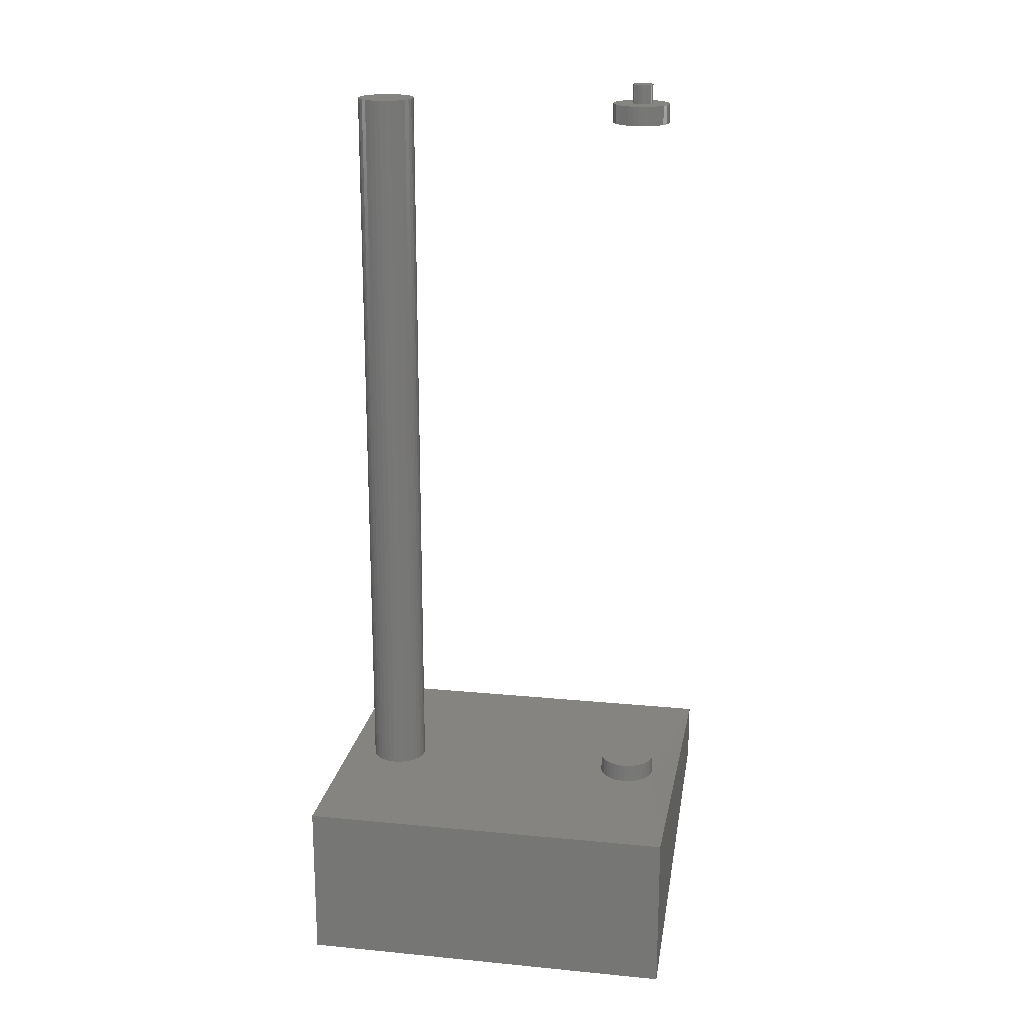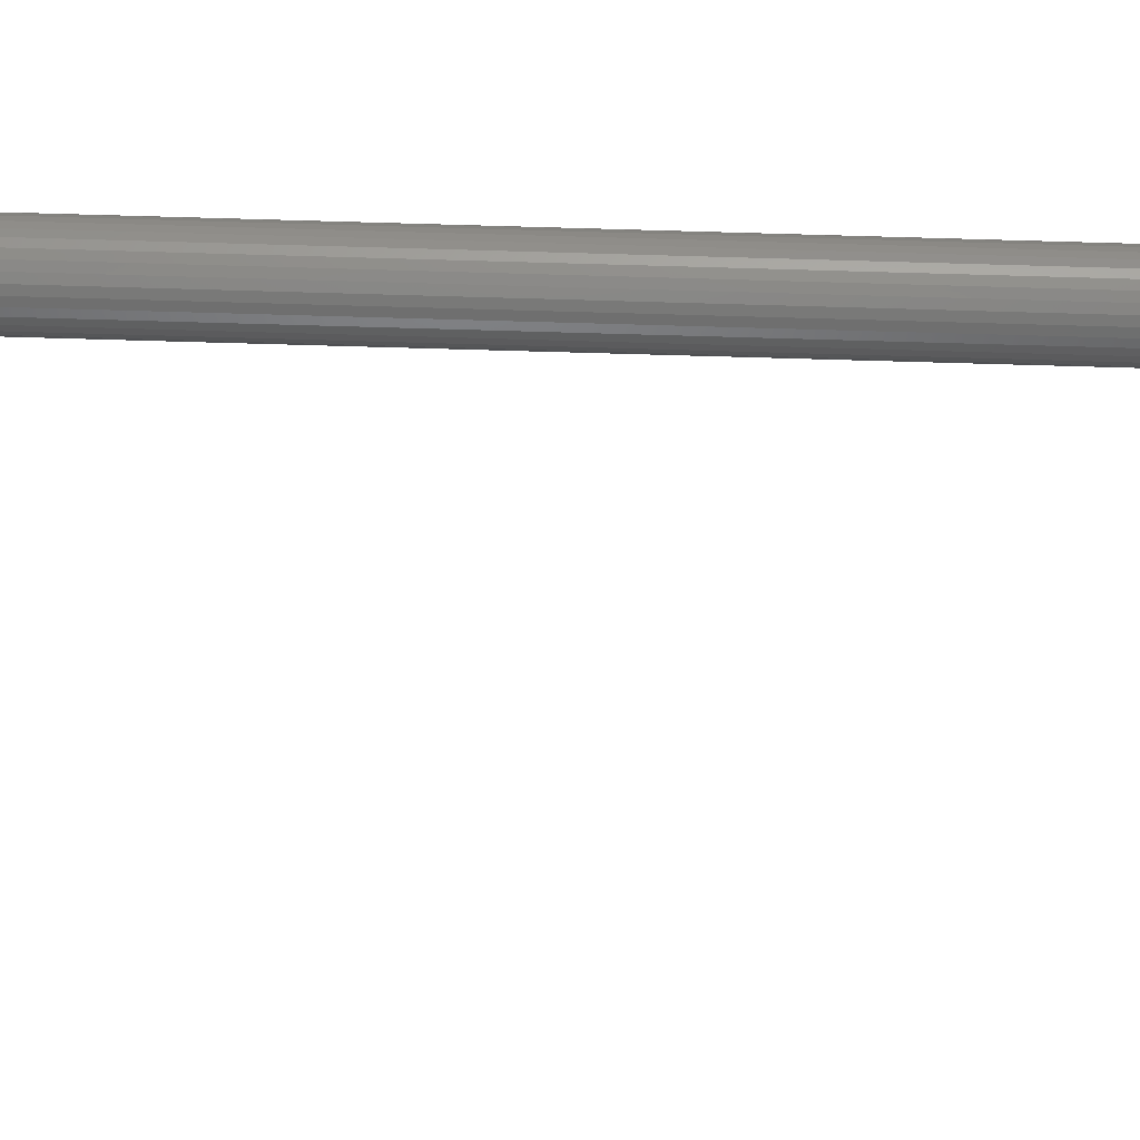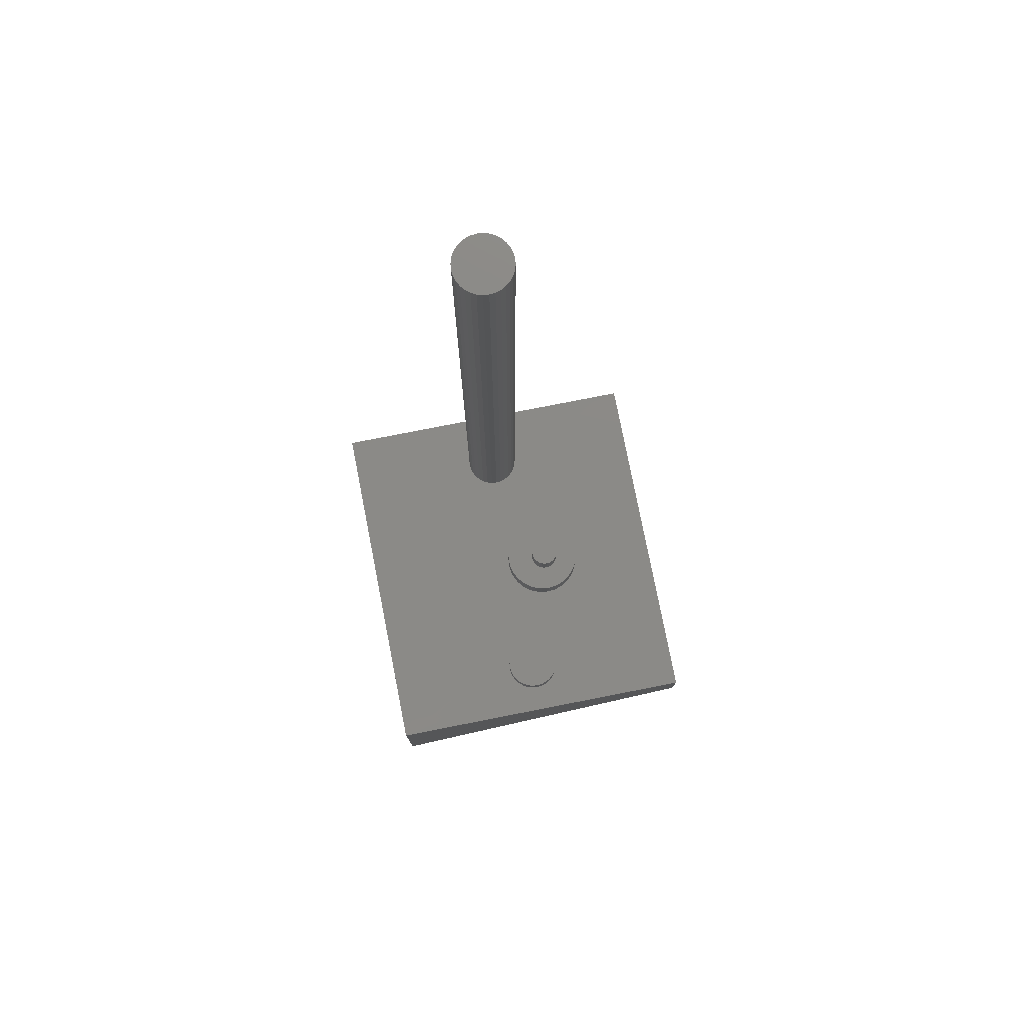
<metadata>
{"format":"stl","ext":"stl","renderer":"f3d","projection":"perspective","resolution":1024,"background":"white","views":[{"elev":19.5,"azim":10.3,"up":"+Z"},{"elev":-77.7,"azim":-91.6,"up":"+Y"},{"elev":78.2,"azim":78.9,"up":"+Z"}]}
</metadata>
<code>
# stl→obj: 328 verts, 644 faces
v 0.1562 -0.1406 -0.6168
v 0.1562 0.1406 -0.6168
v 0.1333 0 -0.6172
v 0.1329 -0.004621 -0.6172
v 0.1315 -0.009064 -0.6172
v 0.1293 -0.01316 -0.6172
v 0.1264 -0.01675 -0.6172
v 0.1228 -0.01969 -0.6172
v 0.1187 -0.02188 -0.6172
v 0.1142 -0.02323 -0.6172
v 0.1096 -0.02368 -0.6172
v 0.105 -0.02323 -0.6172
v 0.1006 -0.02188 -0.6172
v 0.09646 -0.01969 -0.6172
v 0.09287 -0.01675 -0.6172
v -0.08544 0 -0.6172
v -0.0859 -0.004621 -0.6172
v -0.08725 -0.009064 -0.6172
v -0.08944 -0.01316 -0.6172
v -0.09238 -0.01675 -0.6172
v -0.09597 -0.01969 -0.6172
v -0.1001 -0.02188 -0.6172
v -0.1045 -0.02323 -0.6172
v -0.1091 -0.02368 -0.6172
v -0.1137 -0.02323 -0.6172
v -0.1562 -0.1406 -0.6168
v -0.1182 -0.02188 -0.6172
v -0.1223 -0.01969 -0.6172
v -0.1259 -0.01675 -0.6172
v -0.1288 -0.01316 -0.6172
v -0.131 -0.009064 -0.6172
v -0.1324 -0.004621 -0.6172
v -0.1328 2.9e-18 -0.6172
v -0.1562 0.1406 -0.6168
v 0.08993 -0.01316 -0.6172
v 0.08774 -0.009064 -0.6172
v 0.08639 -0.004621 -0.6172
v 0.08594 2.9e-18 -0.6172
v 0.08639 0.004621 -0.6172
v 0.08774 0.009064 -0.6172
v 0.08993 0.01316 -0.6172
v 0.09287 0.01675 -0.6172
v -0.1137 0.02323 -0.6172
v -0.1091 0.02368 -0.6172
v -0.1045 0.02323 -0.6172
v -0.1001 0.02188 -0.6172
v -0.09597 0.01969 -0.6172
v -0.09238 0.01675 -0.6172
v -0.08944 0.01316 -0.6172
v -0.08725 0.009064 -0.6172
v -0.0859 0.004621 -0.6172
v 0.09646 0.01969 -0.6172
v 0.1006 0.02188 -0.6172
v 0.105 0.02323 -0.6172
v 0.1096 0.02368 -0.6172
v 0.1142 0.02323 -0.6172
v 0.1187 0.02188 -0.6172
v 0.1228 0.01969 -0.6172
v 0.1264 0.01675 -0.6172
v 0.1293 0.01316 -0.6172
v 0.1315 0.009064 -0.6172
v 0.1329 0.004621 -0.6172
v -0.1324 0.004621 -0.6172
v -0.131 0.009064 -0.6172
v -0.1288 0.01316 -0.6172
v -0.1259 0.01675 -0.6172
v -0.1223 0.01969 -0.6172
v -0.1182 0.02188 -0.6172
v -0.08544 0 0
v -0.0859 -0.004621 0
v -0.08725 -0.009064 0
v -0.08944 -0.01316 0
v -0.09238 -0.01675 0
v -0.09597 -0.01969 0
v -0.1001 -0.02188 0
v -0.1045 -0.02323 0
v -0.1091 -0.02368 0
v -0.1137 -0.02323 0
v -0.1182 -0.02188 0
v -0.1223 -0.01969 0
v -0.1259 -0.01675 0
v -0.1288 -0.01316 0
v -0.131 -0.009064 0
v -0.1324 -0.004621 0
v -0.1328 2.9e-18 0
v -0.1324 0.004621 0
v -0.131 0.009064 0
v -0.1288 0.01316 0
v -0.1259 0.01675 0
v -0.1223 0.01969 0
v -0.1182 0.02188 0
v -0.1137 0.02323 0
v -0.1091 0.02368 0
v -0.1045 0.02323 0
v -0.1001 0.02188 0
v -0.09597 0.01969 0
v -0.09238 0.01675 0
v -0.08944 0.01316 0
v -0.08725 0.009064 0
v -0.0859 0.004621 0
v 0.1333 0 -0.6016
v 0.1329 -0.004621 -0.6016
v 0.1315 -0.009064 -0.6016
v 0.1293 -0.01316 -0.6016
v 0.1264 -0.01675 -0.6016
v 0.1228 -0.01969 -0.6016
v 0.1187 -0.02188 -0.6016
v 0.1142 -0.02323 -0.6016
v 0.1096 -0.02368 -0.6016
v 0.105 -0.02323 -0.6016
v 0.1006 -0.02188 -0.6016
v 0.09646 -0.01969 -0.6016
v 0.09287 -0.01675 -0.6016
v 0.08993 -0.01316 -0.6016
v 0.08774 -0.009064 -0.6016
v 0.08639 -0.004621 -0.6016
v 0.08594 2.9e-18 -0.6016
v 0.08639 0.004621 -0.6016
v 0.08774 0.009064 -0.6016
v 0.08993 0.01316 -0.6016
v 0.09287 0.01675 -0.6016
v 0.09646 0.01969 -0.6016
v 0.1006 0.02188 -0.6016
v 0.105 0.02323 -0.6016
v 0.1096 0.02368 -0.6016
v 0.1142 0.02323 -0.6016
v 0.1187 0.02188 -0.6016
v 0.1228 0.01969 -0.6016
v 0.1264 0.01675 -0.6016
v 0.1293 0.01316 -0.6016
v 0.1315 0.009064 -0.6016
v 0.1329 0.004621 -0.6016
v 0.1562 -0.1406 -0.75
v 0.1562 0.1406 -0.6641
v -0.1562 -0.1406 -0.75
v -0.1562 0.1406 -0.6641
v 0.08594 2.9e-18 -0.01562
v 0.08594 2.9e-18 0
v 0.08639 0.004621 -0.01562
v 0.08639 0.004621 0
v 0.08774 0.009064 -0.01562
v 0.08774 0.009064 0
v 0.08993 0.01316 -0.01562
v 0.08993 0.01316 0
v 0.09287 0.01675 -0.01562
v 0.09287 0.01675 0
v 0.09646 0.01969 -0.01562
v 0.09646 0.01969 0
v 0.1006 0.02188 -0.01562
v 0.1006 0.02188 0
v 0.105 0.02323 -0.01562
v 0.105 0.02323 0
v 0.1096 0.02368 -0.01562
v 0.1096 0.02368 0
v 0.1142 0.02323 -0.01562
v 0.1142 0.02323 0
v 0.1187 0.02188 -0.01562
v 0.1187 0.02188 0
v 0.1228 0.01969 -0.01562
v 0.1228 0.01969 0
v 0.1264 0.01675 -0.01562
v 0.1264 0.01675 0
v 0.1293 0.01316 -0.01562
v 0.1293 0.01316 0
v 0.1315 0.009064 -0.01562
v 0.1315 0.009064 0
v 0.1329 0.004621 -0.01562
v 0.1329 0.004621 0
v 0.1333 0 -0.01562
v 0.1333 0 0
v 0.1329 -0.004621 -0.01562
v 0.1329 -0.004621 0
v 0.1315 -0.009064 -0.01562
v 0.1315 -0.009064 0
v 0.1293 -0.01316 -0.01562
v 0.1293 -0.01316 0
v 0.1264 -0.01675 -0.01562
v 0.1264 -0.01675 0
v 0.1228 -0.01969 -0.01562
v 0.1228 -0.01969 0
v 0.1187 -0.02188 -0.01562
v 0.1187 -0.02188 0
v 0.1142 -0.02323 -0.01562
v 0.1142 -0.02323 0
v 0.1096 -0.02368 -0.01562
v 0.1096 -0.02368 0
v 0.105 -0.02323 -0.01562
v 0.105 -0.02323 0
v 0.1006 -0.02188 -0.01562
v 0.1006 -0.02188 0
v 0.09646 -0.01969 -0.01562
v 0.09646 -0.01969 0
v 0.09287 -0.01675 -0.01562
v 0.09287 -0.01675 0
v 0.08993 -0.01316 -0.01562
v 0.08993 -0.01316 0
v 0.08774 -0.009064 -0.01562
v 0.08774 -0.009064 0
v 0.08639 -0.004621 -0.01562
v 0.08639 -0.004621 0
v -0.1091 0.008059 -0.6016
v -0.1107 0.007904 -0.01562
v -0.1107 0.007904 -0.6016
v -0.1122 0.007446 -0.01562
v -0.1122 0.007446 -0.6016
v -0.1136 0.006701 -0.01562
v -0.1136 0.006701 -0.6016
v -0.1148 0.005699 -0.01562
v -0.1148 0.005699 -0.6016
v -0.1158 0.004477 -0.01562
v -0.1158 0.004477 -0.6016
v -0.1166 0.003084 -0.01562
v -0.1166 0.003084 -0.6016
v -0.117 0.001572 -0.01562
v -0.117 0.001572 -0.6016
v -0.1172 9.869e-19 -0.01562
v -0.1172 9.869e-19 -0.6016
v -0.1091 0.008059 -0.01562
v -0.1076 0.007904 -0.6016
v -0.1076 0.007904 -0.01562
v -0.106 0.007446 -0.6016
v -0.106 0.007446 -0.01562
v -0.1047 0.006701 -0.6016
v -0.1047 0.006701 -0.01562
v -0.1034 0.005699 -0.6016
v -0.1034 0.005699 -0.01562
v -0.1024 0.004477 -0.6016
v -0.1024 0.004477 -0.01562
v -0.1017 0.003084 -0.6016
v -0.1017 0.003084 -0.01562
v -0.1012 0.001572 -0.6016
v -0.1012 0.001572 -0.01562
v -0.1011 -1.974e-18 -0.6016
v -0.1011 0 -0.01562
v -0.1091 -0.008059 -0.6016
v -0.1076 -0.007904 -0.01562
v -0.1076 -0.007904 -0.6016
v -0.106 -0.007446 -0.01562
v -0.106 -0.007446 -0.6016
v -0.1047 -0.006701 -0.01562
v -0.1047 -0.006701 -0.6016
v -0.1034 -0.005699 -0.01562
v -0.1034 -0.005699 -0.6016
v -0.1024 -0.004477 -0.01562
v -0.1024 -0.004477 -0.6016
v -0.1017 -0.003084 -0.01562
v -0.1017 -0.003084 -0.6016
v -0.1012 -0.001572 -0.01562
v -0.1012 -0.001572 -0.6016
v -0.1091 -0.008059 -0.01562
v -0.1107 -0.007904 -0.6016
v -0.1107 -0.007904 -0.01562
v -0.1122 -0.007446 -0.6016
v -0.1122 -0.007446 -0.01562
v -0.1136 -0.006701 -0.6016
v -0.1136 -0.006701 -0.01562
v -0.1148 -0.005699 -0.6016
v -0.1148 -0.005699 -0.01562
v -0.1158 -0.004477 -0.6016
v -0.1158 -0.004477 -0.01562
v -0.1166 -0.003084 -0.6016
v -0.1166 -0.003084 -0.01562
v -0.117 -0.001572 -0.6016
v -0.117 -0.001572 -0.01562
v 0.1021 0.001234 0
v 0.1022 -0.0004029 0
v 0.1137 0.008983 0
v 0.1151 0.008208 0
v 0.1164 0.007165 0
v 0.1182 0.004444 0
v 0.1187 0.00287 0
v 0.1188 0.001234 0
v 0.1182 -0.001976 0
v 0.1174 -0.003427 0
v 0.1164 -0.004698 0
v 0.1151 -0.005741 0
v 0.1187 -0.0004029 0
v 0.1035 0.005894 0
v 0.1045 0.007165 0
v 0.1058 0.008208 0
v 0.1072 0.008983 0
v 0.1088 0.009461 0
v 0.1104 0.009622 0
v 0.1022 0.00287 0
v 0.1027 0.004444 0
v 0.1045 -0.004698 0
v 0.1035 -0.003427 0
v 0.1027 -0.001976 0
v 0.1104 -0.007155 0
v 0.1088 -0.006993 0
v 0.1072 -0.006516 0
v 0.1058 -0.005741 0
v 0.1121 0.009461 0
v 0.1174 0.005894 0
v 0.1137 -0.006516 0
v 0.1121 -0.006993 0
v 0.1188 0.001234 0.01562
v 0.1187 -0.0004029 0.01562
v 0.1182 -0.001976 0.01562
v 0.1174 -0.003427 0.01562
v 0.1164 -0.004698 0.01562
v 0.1151 -0.005741 0.01562
v 0.1137 -0.006516 0.01562
v 0.1121 -0.006993 0.01562
v 0.1104 -0.007155 0.01562
v 0.1088 -0.006993 0.01562
v 0.1072 -0.006516 0.01562
v 0.1058 -0.005741 0.01562
v 0.1045 -0.004698 0.01562
v 0.1035 -0.003427 0.01562
v 0.1027 -0.001976 0.01562
v 0.1022 -0.0004029 0.01562
v 0.1021 0.001234 0.01562
v 0.1022 0.00287 0.01562
v 0.1027 0.004444 0.01562
v 0.1035 0.005894 0.01562
v 0.1045 0.007165 0.01562
v 0.1058 0.008208 0.01562
v 0.1072 0.008983 0.01562
v 0.1088 0.009461 0.01562
v 0.1104 0.009622 0.01562
v 0.1121 0.009461 0.01562
v 0.1137 0.008983 0.01562
v 0.1151 0.008208 0.01562
v 0.1164 0.007165 0.01562
v 0.1174 0.005894 0.01562
v 0.1182 0.004444 0.01562
v 0.1187 0.00287 0.01562
f 1 2 3
f 1 3 4
f 1 4 5
f 1 5 6
f 1 6 7
f 1 7 8
f 1 8 9
f 1 9 10
f 1 10 11
f 1 11 12
f 1 12 13
f 1 13 14
f 1 14 15
f 1 15 16
f 1 16 17
f 1 17 18
f 1 18 19
f 1 19 20
f 1 20 21
f 1 21 22
f 1 22 23
f 1 23 24
f 1 24 25
f 26 1 25
f 26 25 27
f 26 27 28
f 26 28 29
f 26 29 30
f 26 30 31
f 26 31 32
f 26 32 33
f 26 33 34
f 16 15 35
f 16 35 36
f 16 36 37
f 16 37 38
f 16 38 39
f 16 39 40
f 16 40 41
f 16 41 42
f 2 34 43
f 2 43 44
f 2 44 45
f 2 45 46
f 2 46 47
f 2 47 48
f 2 48 49
f 2 49 50
f 2 50 51
f 2 51 16
f 2 16 42
f 2 42 52
f 2 52 53
f 2 53 54
f 2 54 55
f 2 55 56
f 2 56 57
f 2 57 58
f 2 58 59
f 2 59 60
f 2 60 61
f 2 61 62
f 2 62 3
f 34 33 63
f 34 63 64
f 34 64 65
f 34 65 66
f 34 66 67
f 34 67 68
f 34 68 43
f 16 69 17
f 17 69 70
f 17 70 18
f 18 70 71
f 18 71 19
f 19 71 72
f 19 72 20
f 20 72 73
f 20 73 21
f 21 73 74
f 21 74 22
f 22 74 75
f 22 75 23
f 23 75 76
f 23 76 24
f 24 76 77
f 24 77 25
f 25 77 78
f 25 78 27
f 27 78 79
f 27 79 28
f 28 79 80
f 28 80 29
f 29 80 81
f 29 81 30
f 30 81 82
f 30 82 31
f 31 82 83
f 31 83 32
f 32 83 84
f 32 84 33
f 33 84 85
f 33 85 63
f 63 85 86
f 63 86 64
f 64 86 87
f 64 87 65
f 65 87 88
f 65 88 66
f 66 88 89
f 66 89 67
f 67 89 90
f 67 90 68
f 68 90 91
f 68 91 43
f 43 91 92
f 43 92 44
f 44 92 93
f 44 93 45
f 45 93 94
f 45 94 46
f 46 94 95
f 46 95 47
f 47 95 96
f 47 96 48
f 48 96 97
f 48 97 49
f 49 97 98
f 49 98 50
f 50 98 99
f 50 99 51
f 51 99 100
f 51 100 16
f 16 100 69
f 3 101 4
f 4 101 102
f 4 102 5
f 5 102 103
f 5 103 6
f 6 103 104
f 6 104 7
f 7 104 105
f 7 105 8
f 8 105 106
f 8 106 9
f 9 106 107
f 9 107 10
f 10 107 108
f 10 108 11
f 11 108 109
f 11 109 12
f 12 109 110
f 12 110 13
f 13 110 111
f 13 111 14
f 14 111 112
f 14 112 15
f 15 112 113
f 15 113 35
f 35 113 114
f 35 114 36
f 36 114 115
f 36 115 37
f 37 115 116
f 37 116 38
f 38 116 117
f 38 117 39
f 39 117 118
f 39 118 40
f 40 118 119
f 40 119 41
f 41 119 120
f 41 120 42
f 42 120 121
f 42 121 52
f 52 121 122
f 52 122 53
f 53 122 123
f 53 123 54
f 54 123 124
f 54 124 55
f 55 124 125
f 55 125 56
f 56 125 126
f 56 126 57
f 57 126 127
f 57 127 58
f 58 127 128
f 58 128 59
f 59 128 129
f 59 129 60
f 60 129 130
f 60 130 61
f 61 130 131
f 61 131 62
f 62 131 132
f 62 132 3
f 3 132 101
f 133 134 1
f 1 134 2
f 135 26 136
f 136 26 34
f 26 135 1
f 1 135 133
f 136 34 134
f 134 34 2
f 135 136 133
f 133 136 134
f 137 138 139
f 139 138 140
f 139 140 141
f 141 140 142
f 141 142 143
f 143 142 144
f 143 144 145
f 145 144 146
f 145 146 147
f 147 146 148
f 147 148 149
f 149 148 150
f 149 150 151
f 151 150 152
f 151 152 153
f 153 152 154
f 153 154 155
f 155 154 156
f 155 156 157
f 157 156 158
f 157 158 159
f 159 158 160
f 159 160 161
f 161 160 162
f 161 162 163
f 163 162 164
f 163 164 165
f 165 164 166
f 165 166 167
f 167 166 168
f 167 168 169
f 169 168 170
f 169 170 171
f 171 170 172
f 171 172 173
f 173 172 174
f 173 174 175
f 175 174 176
f 175 176 177
f 177 176 178
f 177 178 179
f 179 178 180
f 179 180 181
f 181 180 182
f 181 182 183
f 183 182 184
f 183 184 185
f 185 184 186
f 185 186 187
f 187 186 188
f 187 188 189
f 189 188 190
f 189 190 191
f 191 190 192
f 191 192 193
f 193 192 194
f 193 194 195
f 195 194 196
f 195 196 197
f 197 196 198
f 197 198 199
f 199 198 200
f 199 200 137
f 137 200 138
f 149 151 153
f 149 153 155
f 157 149 155
f 147 149 157
f 159 147 157
f 145 147 159
f 161 145 159
f 143 145 161
f 163 143 161
f 141 143 163
f 165 141 163
f 139 141 165
f 167 139 165
f 173 197 171
f 195 197 173
f 175 195 173
f 193 195 175
f 177 193 175
f 191 193 177
f 179 191 177
f 189 191 179
f 181 189 179
f 187 189 181
f 185 187 181
f 183 185 181
f 197 199 171
f 171 199 137
f 171 137 169
f 169 137 139
f 169 139 167
f 125 124 123
f 126 125 123
f 126 123 127
f 127 123 122
f 127 122 128
f 128 122 121
f 128 121 129
f 129 121 120
f 129 120 130
f 130 120 119
f 130 119 131
f 131 119 118
f 131 118 132
f 102 115 103
f 103 115 114
f 103 114 104
f 104 114 113
f 104 113 105
f 105 113 112
f 105 112 106
f 106 112 111
f 106 111 107
f 107 111 110
f 107 110 109
f 107 109 108
f 132 118 101
f 101 118 117
f 101 117 102
f 102 117 116
f 102 116 115
f 201 202 203
f 203 202 204
f 203 204 205
f 205 204 206
f 205 206 207
f 207 206 208
f 207 208 209
f 209 208 210
f 209 210 211
f 211 210 212
f 211 212 213
f 213 212 214
f 213 214 215
f 215 214 216
f 215 216 217
f 202 201 218
f 218 201 219
f 218 219 220
f 220 219 221
f 220 221 222
f 222 221 223
f 222 223 224
f 224 223 225
f 224 225 226
f 226 225 227
f 226 227 228
f 228 227 229
f 228 229 230
f 230 229 231
f 230 231 232
f 232 231 233
f 232 233 234
f 235 236 237
f 237 236 238
f 237 238 239
f 239 238 240
f 239 240 241
f 241 240 242
f 241 242 243
f 243 242 244
f 243 244 245
f 245 244 246
f 245 246 247
f 247 246 248
f 247 248 249
f 249 248 234
f 249 234 233
f 236 235 250
f 250 235 251
f 250 251 252
f 252 251 253
f 252 253 254
f 254 253 255
f 254 255 256
f 256 255 257
f 256 257 258
f 258 257 259
f 258 259 260
f 260 259 261
f 260 261 262
f 262 261 263
f 262 263 264
f 264 263 217
f 264 217 216
f 228 212 210
f 230 212 228
f 230 214 212
f 232 214 230
f 248 264 234
f 248 262 264
f 246 262 248
f 246 260 262
f 244 260 246
f 244 258 260
f 242 258 244
f 242 256 258
f 254 256 242
f 216 214 232
f 216 232 234
f 216 234 264
f 240 238 236
f 240 236 250
f 240 250 252
f 240 252 254
f 240 254 242
f 226 228 210
f 226 210 208
f 226 208 206
f 226 206 204
f 226 204 202
f 226 202 218
f 226 218 220
f 226 220 222
f 226 222 224
f 211 213 227
f 227 213 229
f 213 215 229
f 229 215 231
f 217 231 215
f 263 261 249
f 249 261 247
f 261 259 247
f 247 259 245
f 259 257 245
f 245 257 243
f 257 255 243
f 243 255 253
f 233 231 217
f 233 217 263
f 233 263 249
f 241 243 253
f 241 253 251
f 241 251 235
f 241 235 237
f 241 237 239
f 225 223 221
f 225 221 219
f 225 219 201
f 225 201 203
f 225 203 205
f 225 205 207
f 225 207 209
f 225 209 211
f 225 211 227
f 265 138 266
f 192 198 196
f 192 196 194
f 267 268 269
f 168 270 271
f 272 168 271
f 172 273 274
f 172 274 275
f 172 275 276
f 176 174 180
f 180 178 176
f 182 186 184
f 170 168 272
f 170 272 277
f 170 277 273
f 170 273 172
f 142 140 278
f 142 278 279
f 142 279 280
f 280 281 150
f 280 150 148
f 280 148 146
f 280 146 144
f 280 144 142
f 154 152 150
f 154 150 281
f 154 281 282
f 154 282 283
f 140 138 265
f 140 265 284
f 140 284 285
f 140 285 278
f 200 286 287
f 200 287 288
f 200 288 266
f 200 266 138
f 289 198 192
f 289 192 190
f 289 190 188
f 289 188 186
f 289 186 182
f 289 182 180
f 289 180 174
f 198 289 290
f 198 290 291
f 198 291 292
f 198 292 286
f 198 286 200
f 164 283 293
f 164 293 267
f 164 267 166
f 283 164 162
f 283 162 160
f 283 160 158
f 283 158 156
f 283 156 154
f 166 267 269
f 166 269 294
f 166 294 270
f 166 270 168
f 174 172 276
f 174 276 295
f 174 295 296
f 174 296 289
f 272 297 277
f 277 297 298
f 277 298 273
f 273 298 299
f 273 299 274
f 274 299 300
f 274 300 275
f 275 300 301
f 275 301 276
f 276 301 302
f 276 302 295
f 295 302 303
f 295 303 296
f 296 303 304
f 296 304 289
f 289 304 305
f 289 305 290
f 290 305 306
f 290 306 291
f 291 306 307
f 291 307 292
f 292 307 308
f 292 308 286
f 286 308 309
f 286 309 287
f 287 309 310
f 287 310 288
f 288 310 311
f 288 311 266
f 266 311 312
f 266 312 265
f 265 312 313
f 265 313 284
f 284 313 314
f 284 314 285
f 285 314 315
f 285 315 278
f 278 315 316
f 278 316 279
f 279 316 317
f 279 317 280
f 280 317 318
f 280 318 281
f 281 318 319
f 281 319 282
f 282 319 320
f 282 320 283
f 283 320 321
f 283 321 293
f 293 321 322
f 293 322 267
f 267 322 323
f 267 323 268
f 268 323 324
f 268 324 269
f 269 324 325
f 269 325 294
f 294 325 326
f 294 326 270
f 270 326 327
f 270 327 271
f 271 327 328
f 271 328 272
f 272 328 297
f 93 92 91
f 94 93 91
f 94 91 95
f 95 91 90
f 95 90 96
f 96 90 89
f 96 89 97
f 97 89 88
f 97 88 98
f 98 88 87
f 98 87 99
f 99 87 86
f 99 86 100
f 70 83 71
f 71 83 82
f 71 82 72
f 72 82 81
f 72 81 73
f 73 81 80
f 73 80 74
f 74 80 79
f 74 79 75
f 75 79 78
f 75 78 77
f 75 77 76
f 100 86 69
f 69 86 85
f 69 85 70
f 70 85 84
f 70 84 83
f 316 315 326
f 326 315 327
f 315 314 327
f 327 314 328
f 297 312 298
f 312 311 298
f 298 311 299
f 311 310 299
f 299 310 300
f 310 309 300
f 300 309 301
f 309 308 301
f 301 308 307
f 313 312 297
f 313 297 328
f 313 328 314
f 325 324 323
f 325 323 322
f 325 322 321
f 325 321 320
f 325 320 319
f 325 319 318
f 325 318 317
f 325 317 316
f 325 316 326
f 302 301 307
f 302 307 306
f 302 306 305
f 302 305 304
f 302 304 303

</code>
